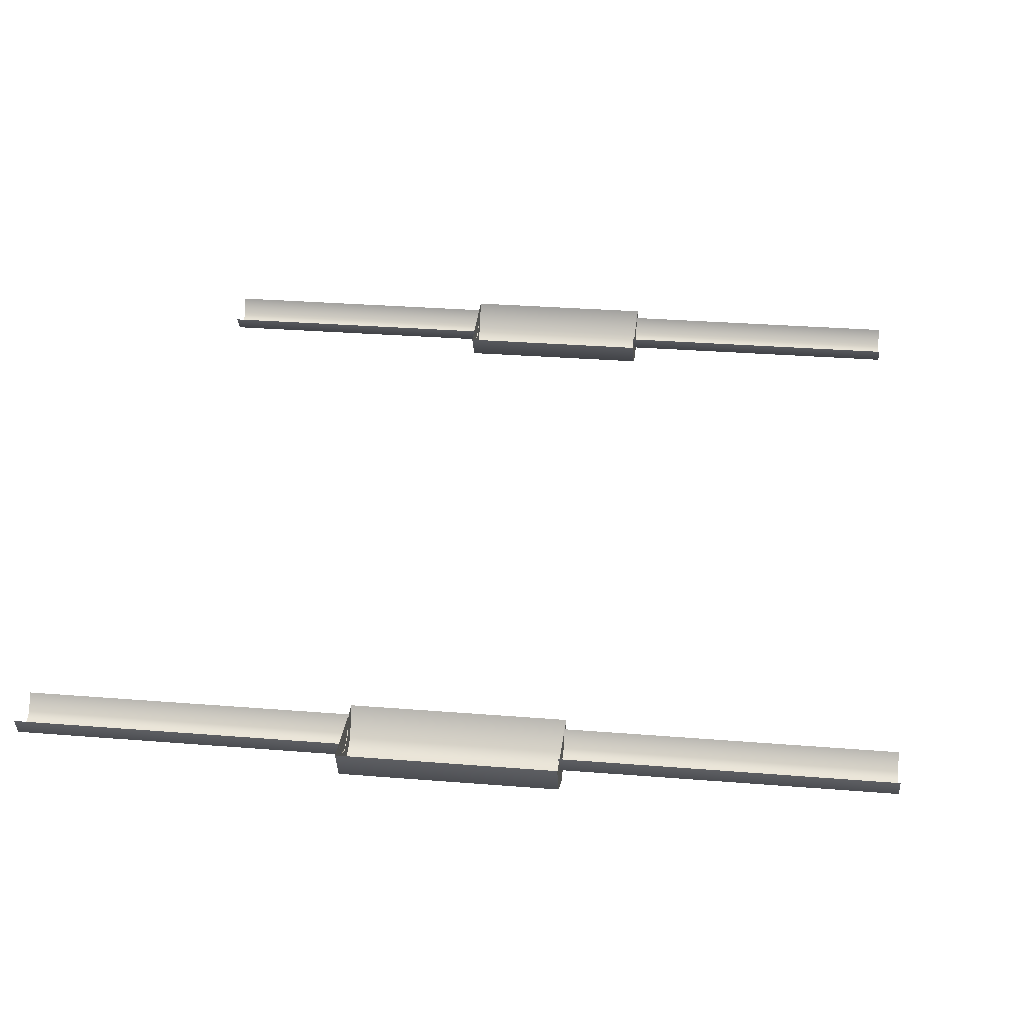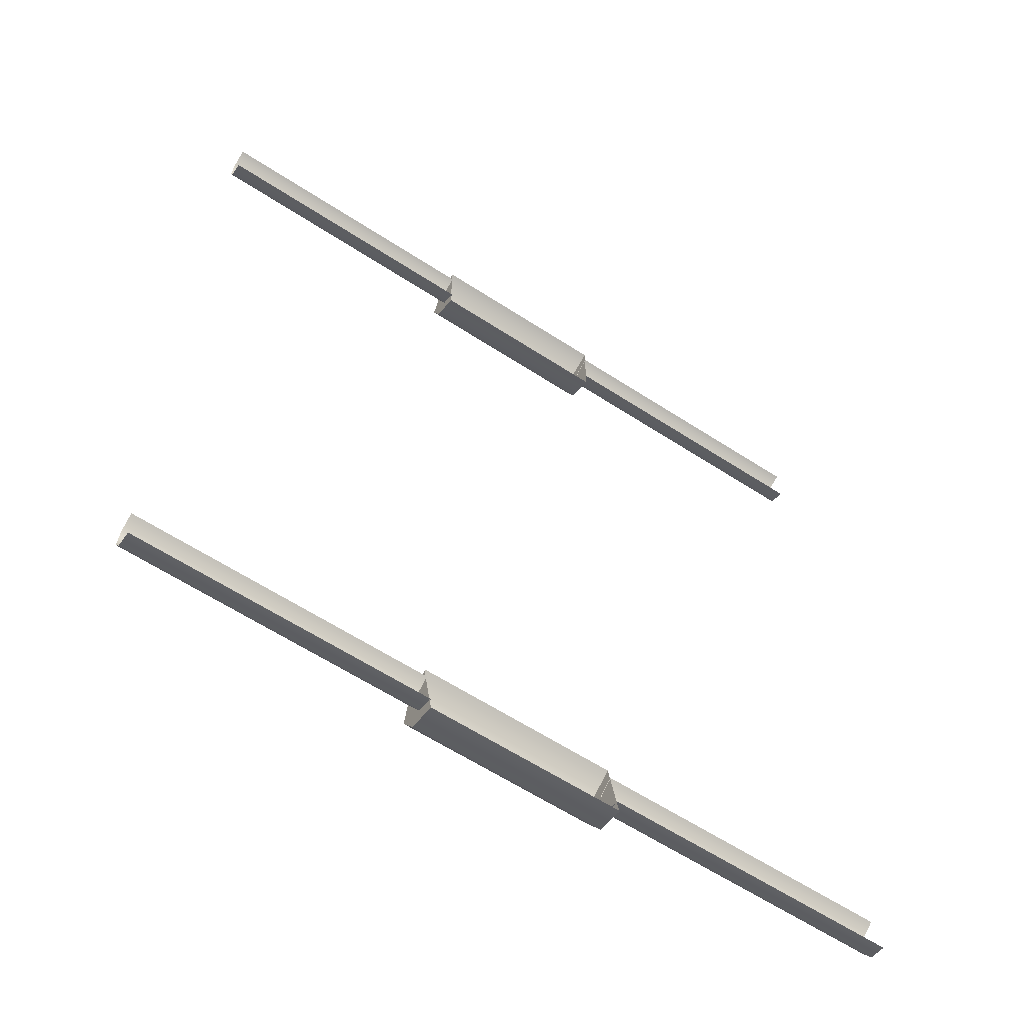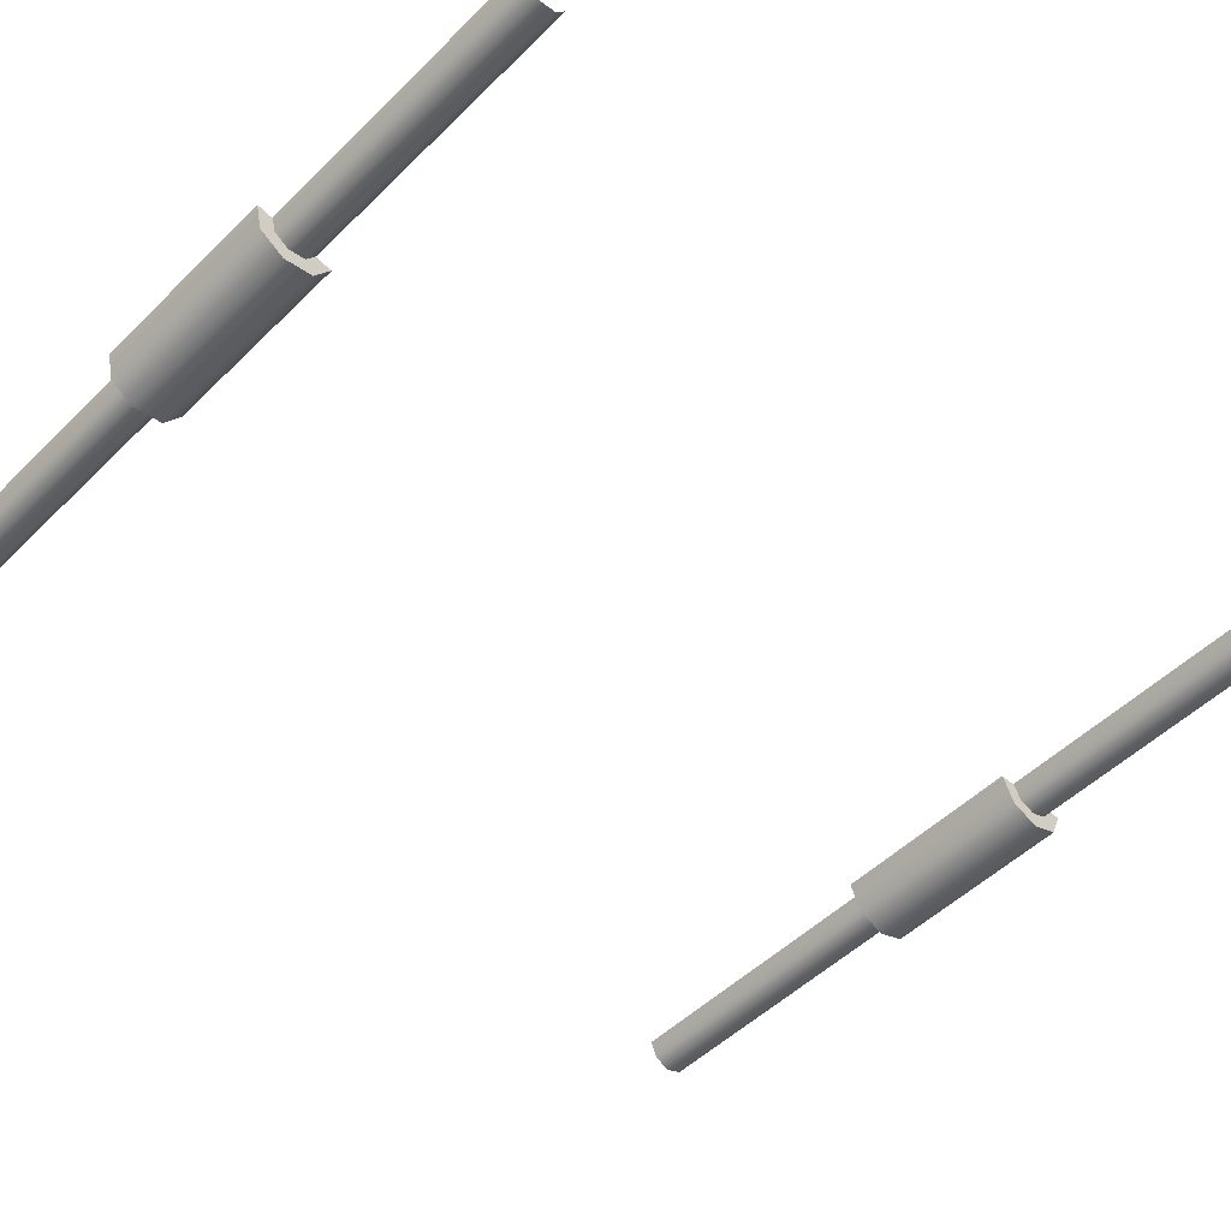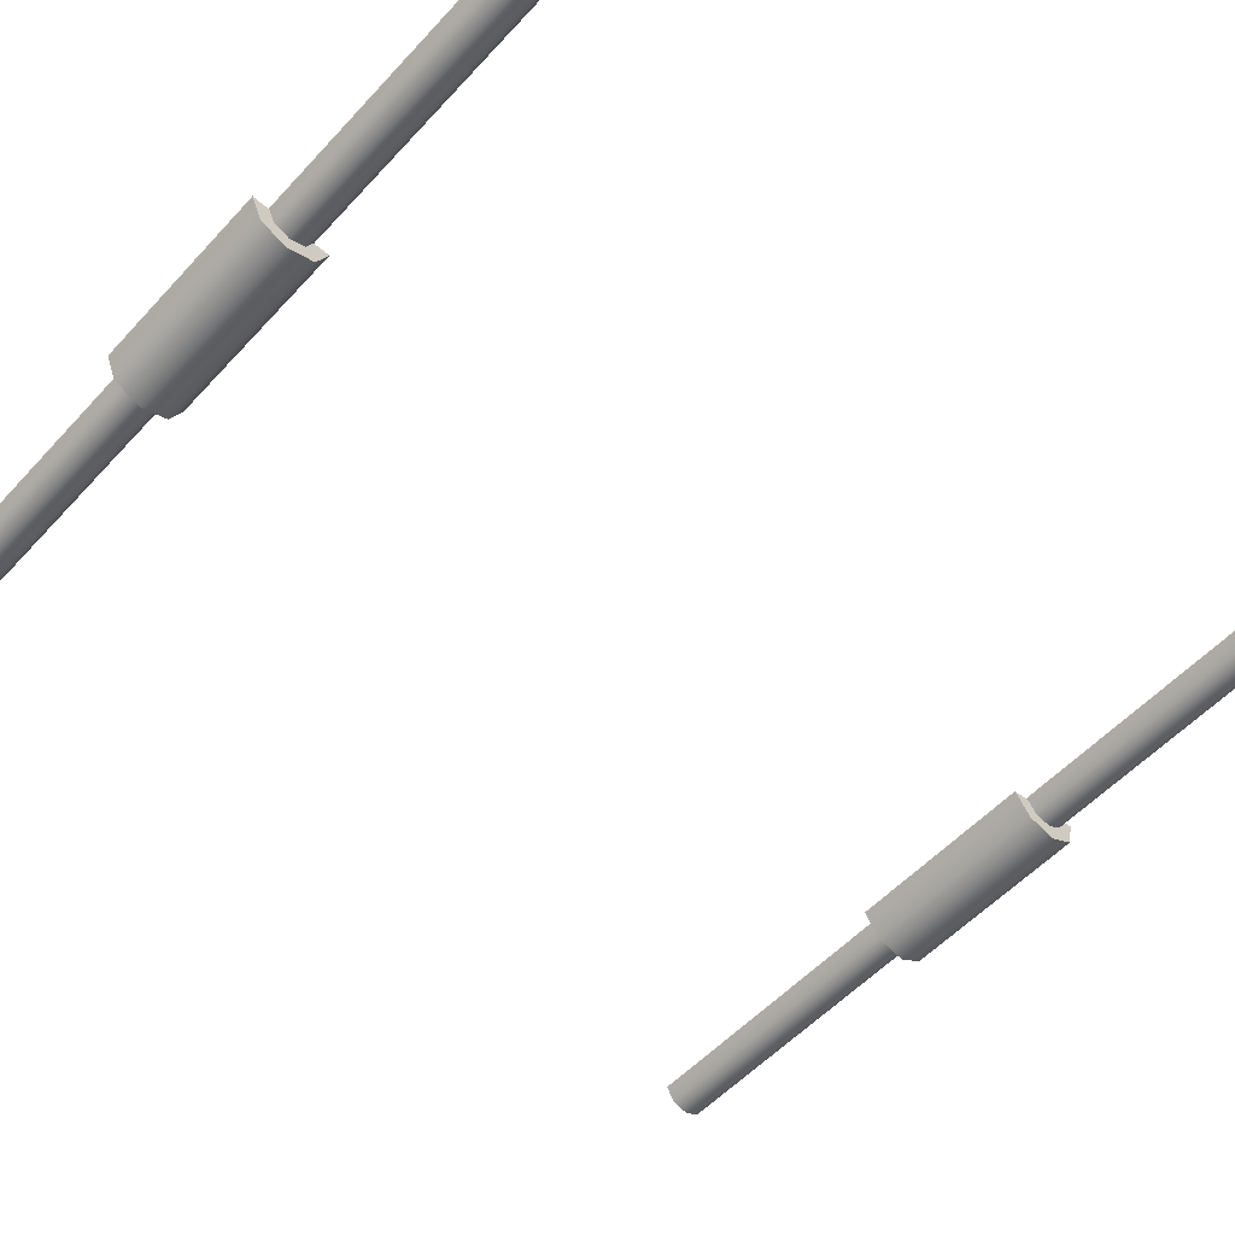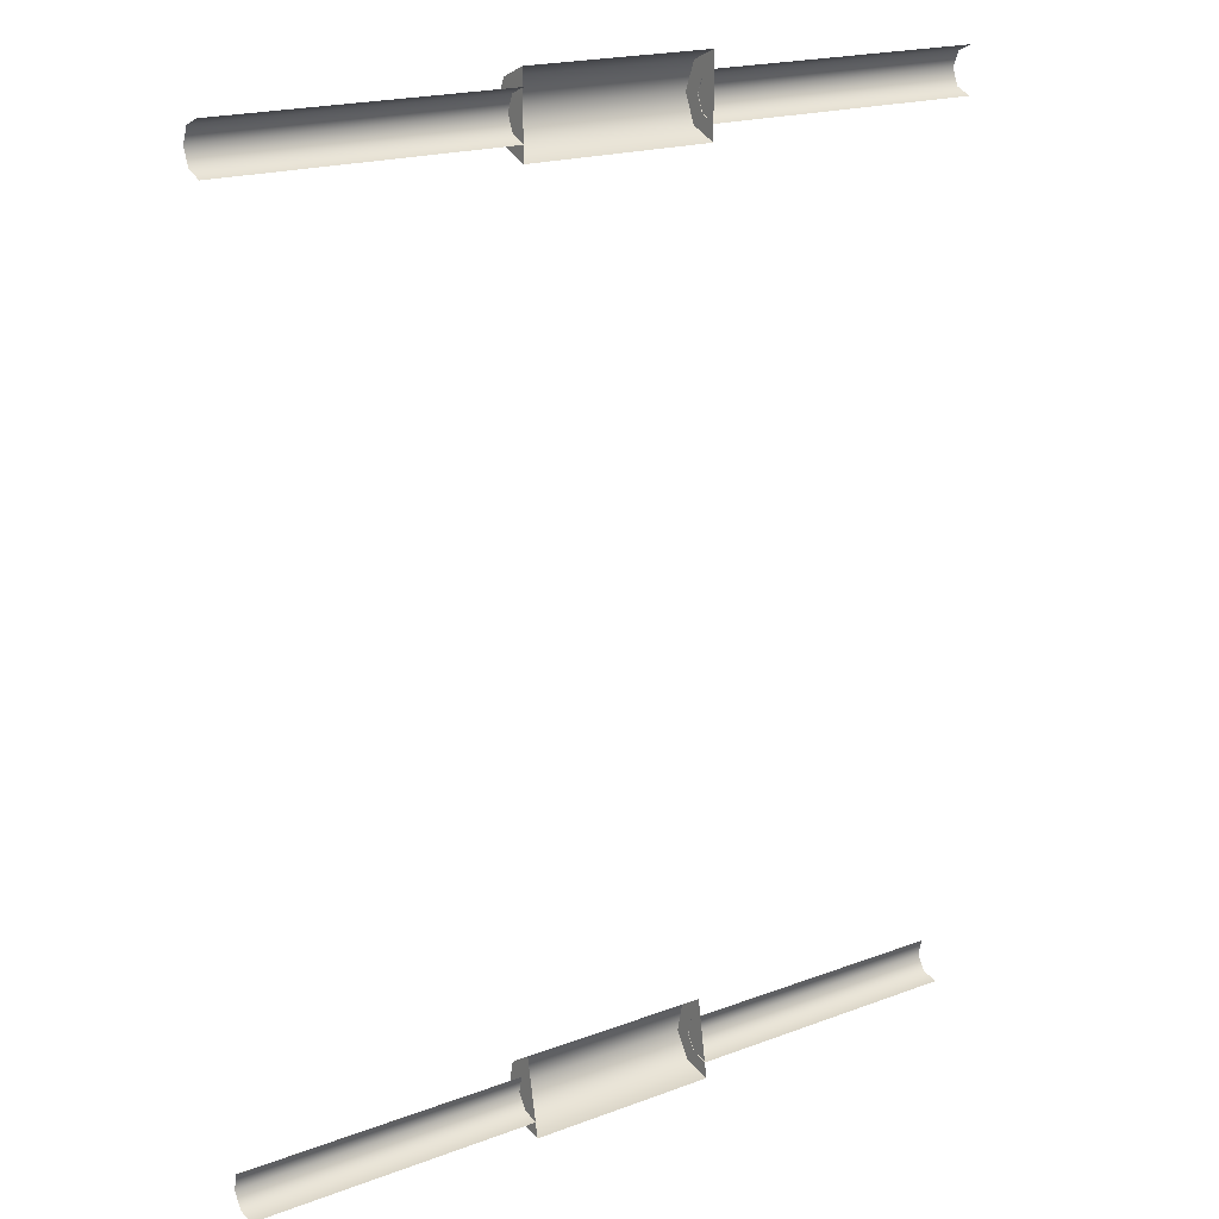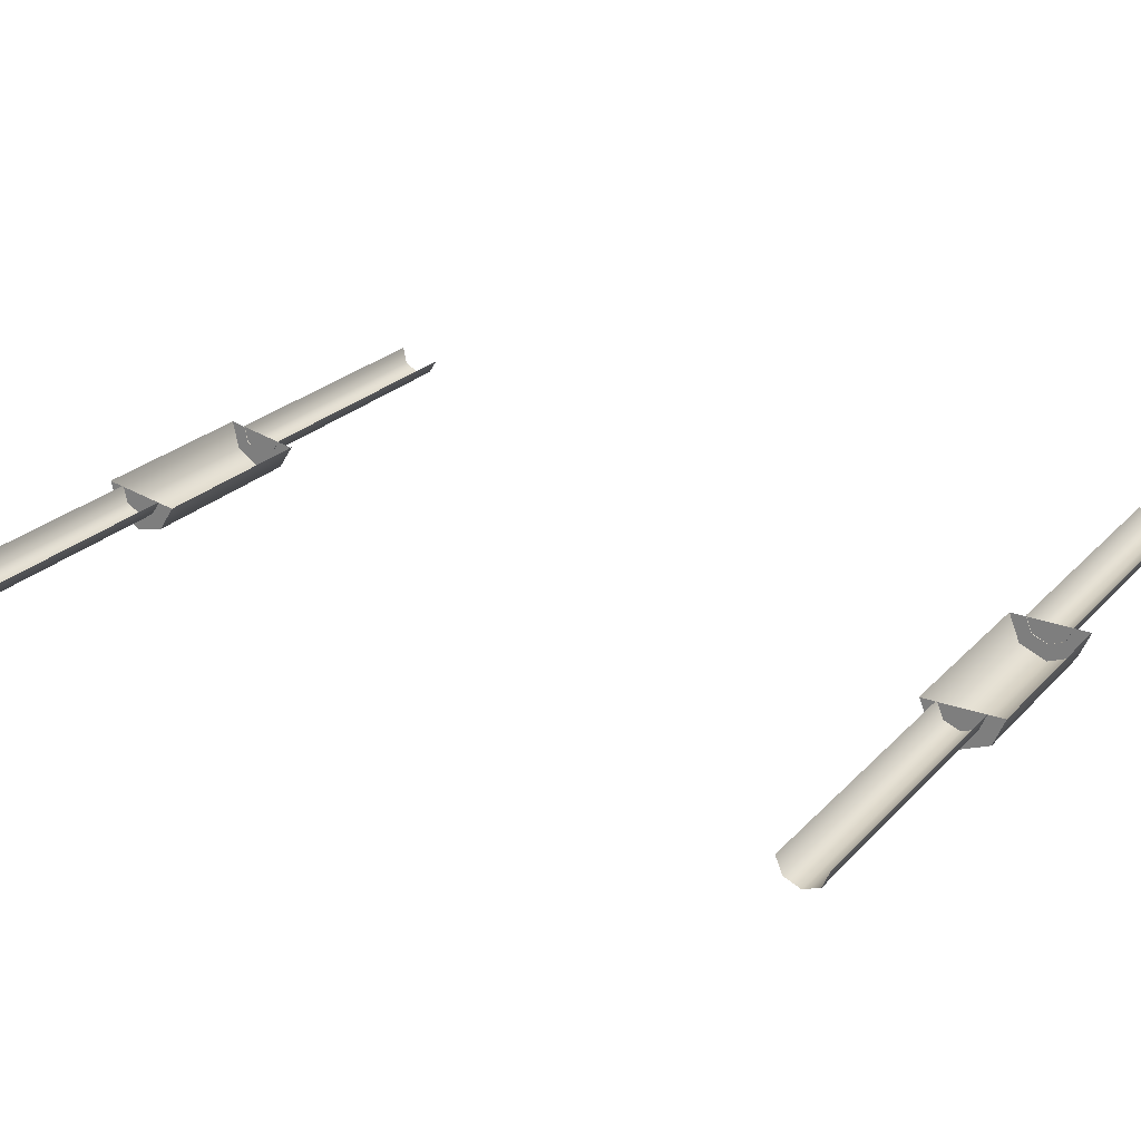
<metadata>
{"format":"obj","ext":"obj","renderer":"f3d","projection":"perspective","resolution":1024,"background":"white","views":[{"elev":29.1,"azim":6.9,"up":"+Y"},{"elev":-61.5,"azim":146.5,"up":"+Z"},{"elev":-50.9,"azim":-133.3,"up":"+Y"},{"elev":-56.1,"azim":47.9,"up":"+Y"},{"elev":18.4,"azim":143.9,"up":"+Z"},{"elev":24.3,"azim":-58.5,"up":"+Y"}]}
</metadata>
<code>
v -0.23 0.0636 1.382
v -0.23 0.0796 1.421
v -0.23 0.1182 1.437
v -0.23 0.1182 1.328
v -0.23 0.0796 1.344
v 0.2311 0.1161 1.29
v 0.2311 0.05026 1.317
v 0.2311 0.02297 1.383
v 0.2311 0.05026 1.449
v 0.2311 0.1161 1.476
v -0.9279 0.0636 1.382
v -0.9279 0.0796 1.421
v -0.9279 0.1182 1.437
v -0.9279 0.1182 1.328
v -0.9279 0.0796 1.344
v -0.2311 0.1161 1.29
v -0.2311 0.05026 1.317
v -0.2311 0.02297 1.383
v -0.2311 0.05026 1.449
v -0.2311 0.1161 1.476
v 0.2311 0.1138 1.476
v -0.2311 0.1147 1.29
v 0.2292 0.0636 1.382
v 0.2292 0.0796 1.344
v 0.2292 0.1182 1.328
v 0.2292 0.1182 1.437
v 0.2292 0.0796 1.421
v 0.9271 0.0636 1.382
v 0.9271 0.0796 1.344
v 0.9271 0.1182 1.328
v 0.9271 0.1182 1.437
v 0.9271 0.0796 1.421
v -0.23 0.06399 -0.7233
v -0.23 0.07304 -0.6824
v -0.23 0.1083 -0.66
v -0.23 0.1273 -0.7676
v -0.23 0.08647 -0.7585
v 0.2311 0.1318 -0.8051
v 0.2311 0.06217 -0.7897
v 0.2311 0.02395 -0.7301
v 0.2311 0.03928 -0.6599
v 0.2311 0.09943 -0.6216
v -0.9279 0.06399 -0.7233
v -0.9279 0.07304 -0.6824
v -0.9279 0.1083 -0.66
v -0.9279 0.1273 -0.7676
v -0.9279 0.08647 -0.7585
v -0.2311 0.1318 -0.8051
v -0.2311 0.06217 -0.7897
v -0.2311 0.02395 -0.7301
v -0.2311 0.03928 -0.6599
v -0.2311 0.09943 -0.6216
v 0.2311 0.09719 -0.6225
v -0.2311 0.1303 -0.8051
v 0.2292 0.06399 -0.7233
v 0.2292 0.08647 -0.7585
v 0.2292 0.1273 -0.7676
v 0.2292 0.1083 -0.66
v 0.2292 0.07304 -0.6824
v 0.9271 0.06399 -0.7233
v 0.9271 0.08647 -0.7585
v 0.9271 0.1273 -0.7676
v 0.9271 0.1083 -0.66
v 0.9271 0.07304 -0.6824
f 6 7 17 22 16
f 2 3 13 12
f 4 5 15 14
f 1 2 12 11
f 5 1 11 15
f 7 8 18 17
f 8 9 19 18
f 9 21 10 20 19
f 6 21 9 8 7
f 20 22 17 18 19
f 24 25 30 29
f 26 27 32 31
f 23 24 29 28
f 27 23 28 32
f 38 39 49 54 48
f 34 35 45 44
f 36 37 47 46
f 33 34 44 43
f 37 33 43 47
f 39 40 50 49
f 40 41 51 50
f 41 53 42 52 51
f 38 53 41 40 39
f 52 54 49 50 51
f 56 57 62 61
f 58 59 64 63
f 55 56 61 60
f 59 55 60 64

</code>
